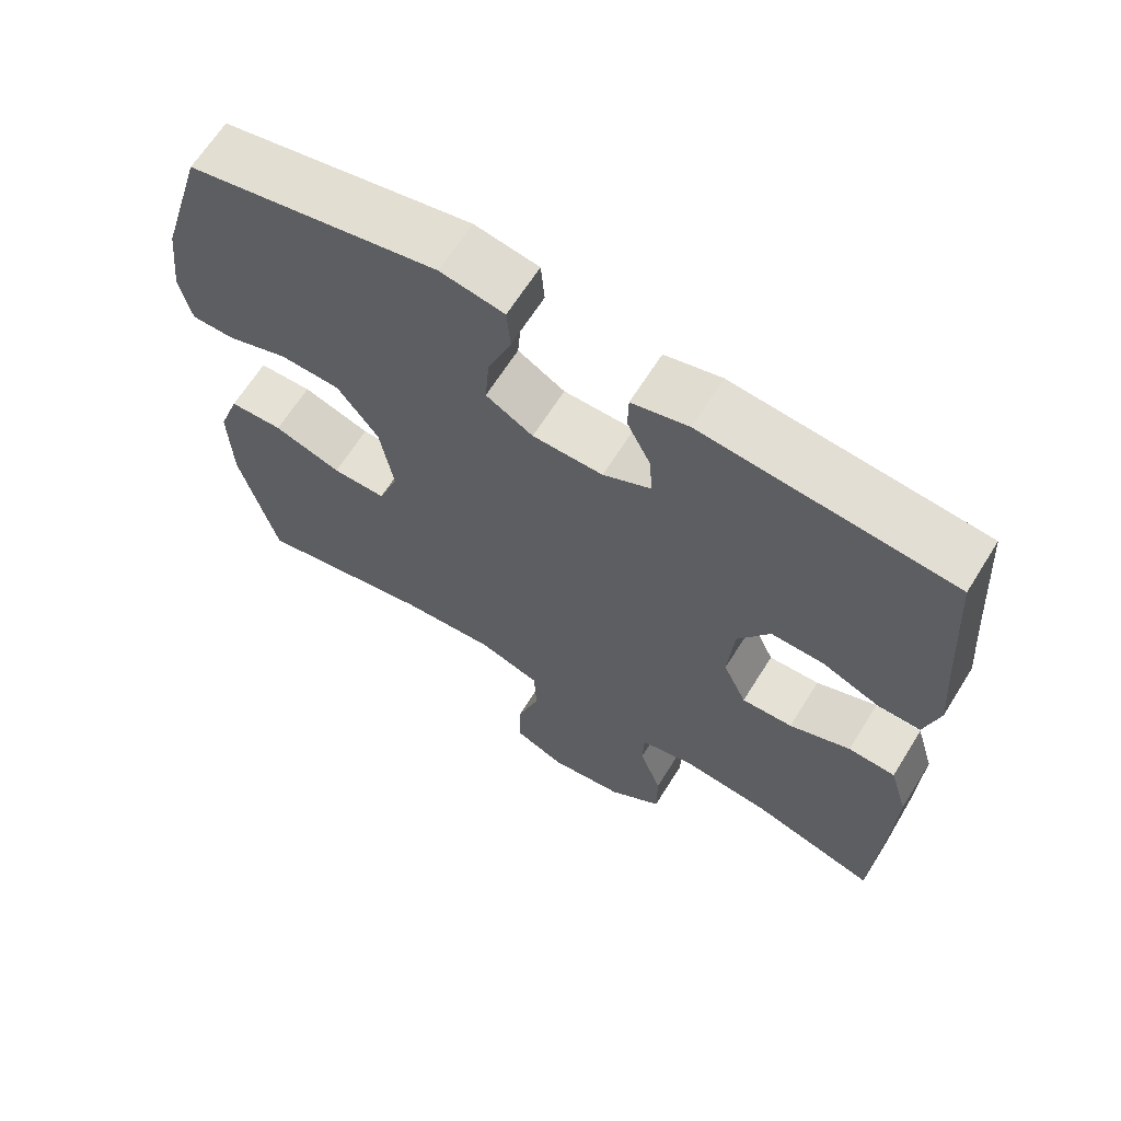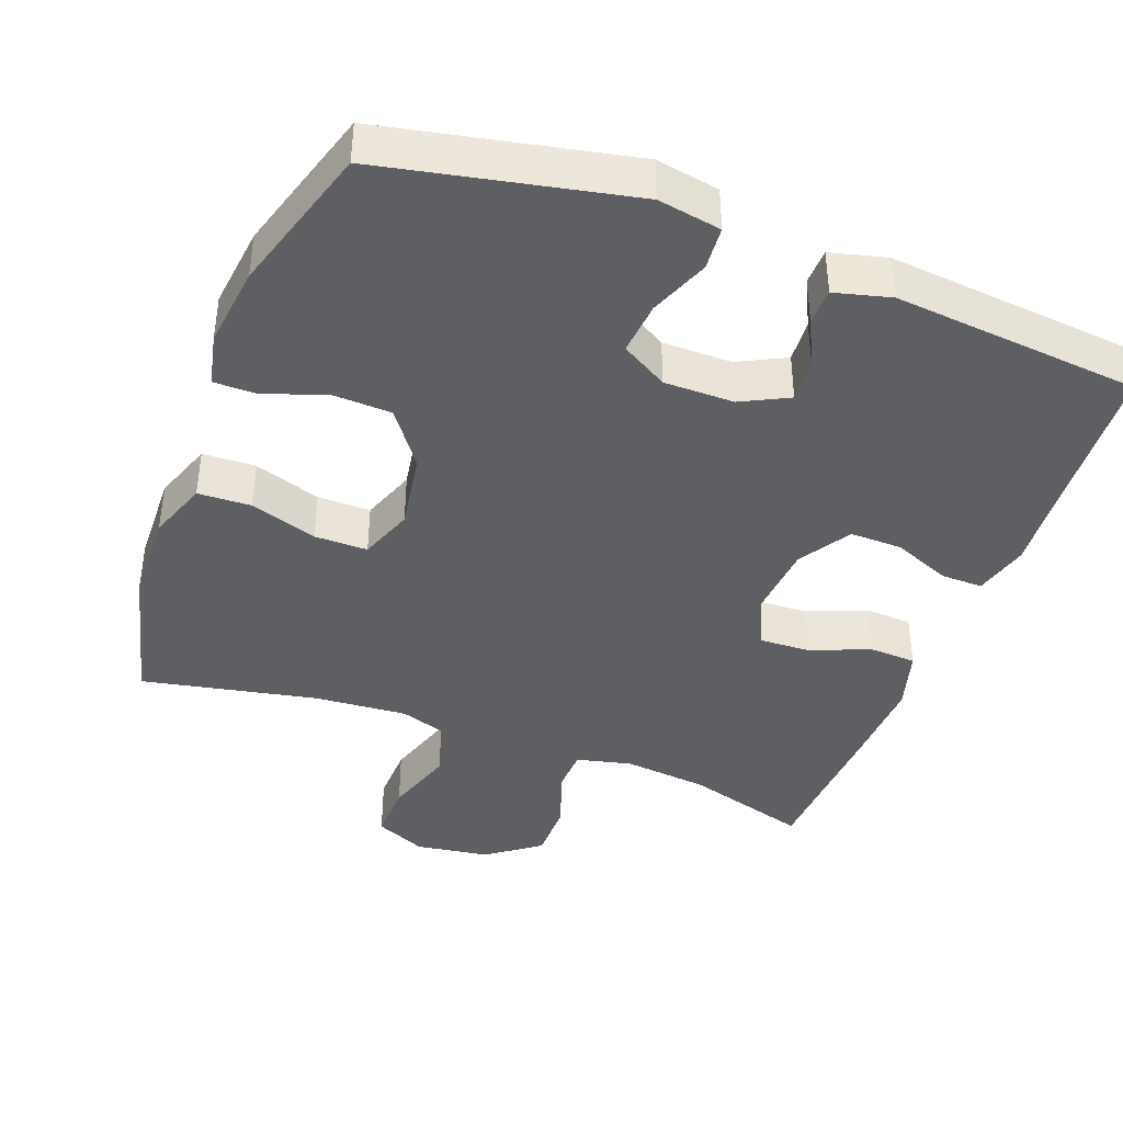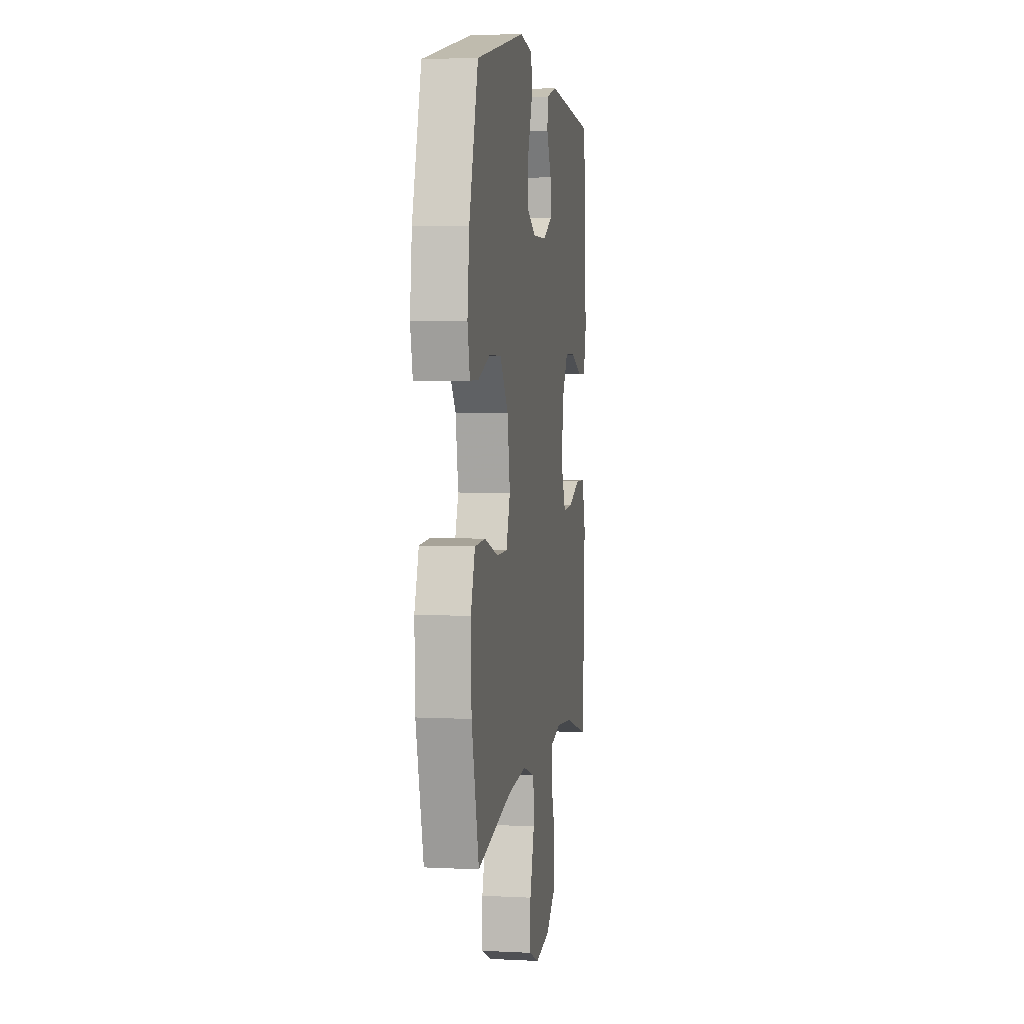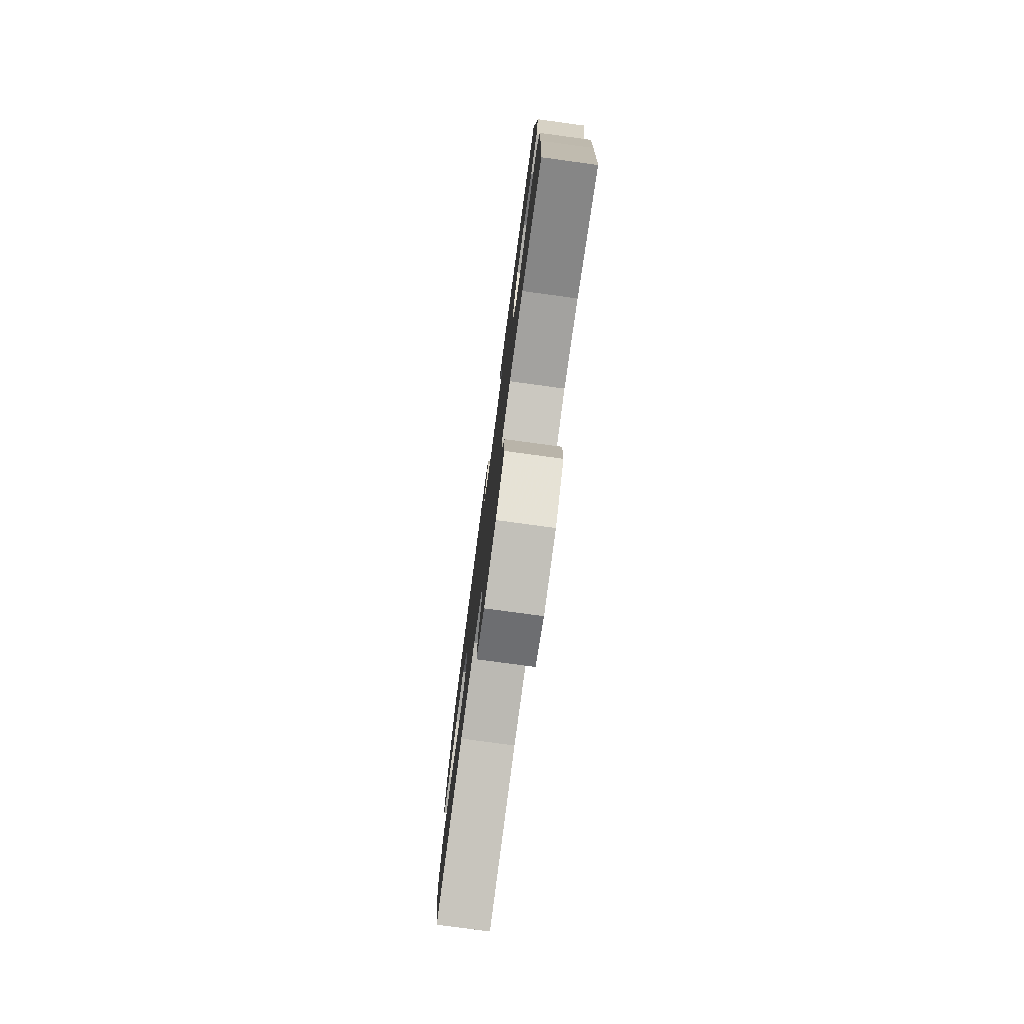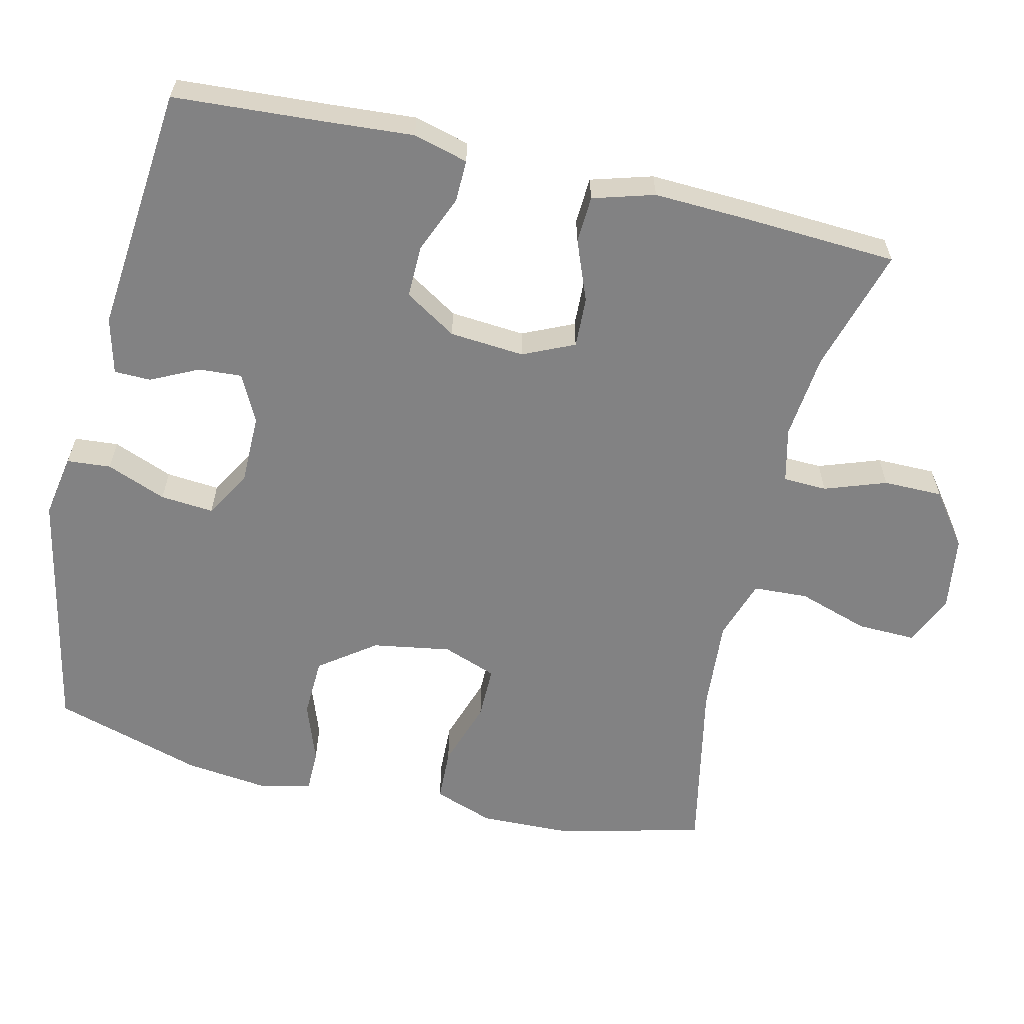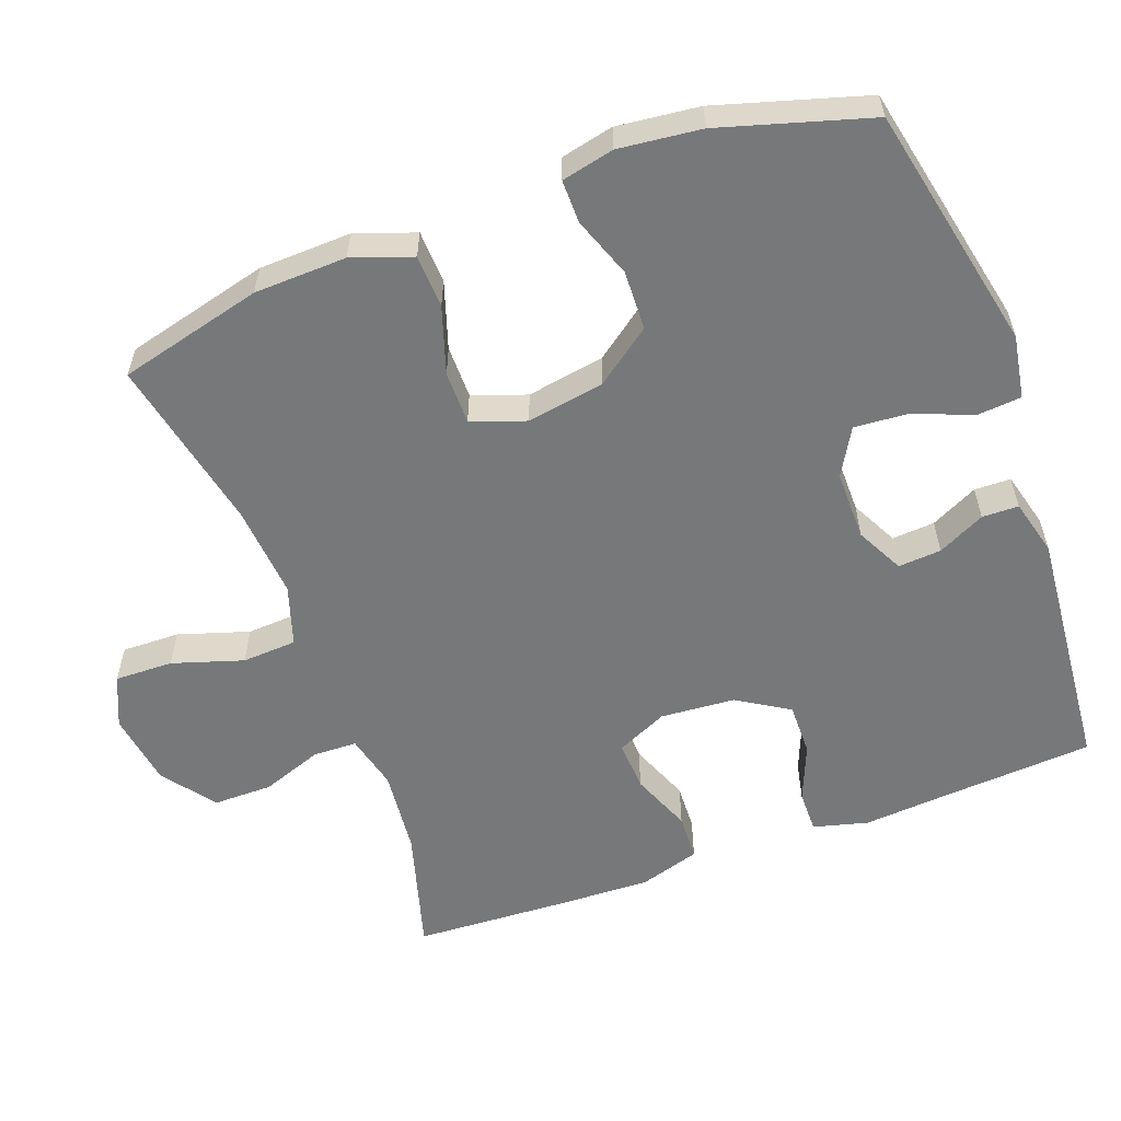
<metadata>
{"format":"obj","ext":"obj","renderer":"f3d","projection":"perspective","resolution":1024,"background":"white","views":[{"elev":65.3,"azim":32.0,"up":"+Z"},{"elev":-40.9,"azim":-20.7,"up":"+Y"},{"elev":4.5,"azim":-80.8,"up":"+Z"},{"elev":-78.4,"azim":82.3,"up":"+Z"},{"elev":-60.8,"azim":76.6,"up":"+Y"},{"elev":-57.4,"azim":-69.6,"up":"+Y"}]}
</metadata>
<code>
v 0.5 0.07 -0.5
v 0.33 0.07 -0.451
v 0.213 0.07 -0.439
v 0.138 0.07 -0.457
v 0.136 0.07 -0.517
v 0.166 0.07 -0.601
v 0.166 0.07 -0.682
v 0.094 0.07 -0.736
v -0.008 0.07 -0.751
v -0.078 0.07 -0.72
v -0.076 0.07 -0.64
v -0.045 0.07 -0.543
v -0.049 0.07 -0.468
v -0.132 0.07 -0.441
v -0.26 0.07 -0.451
v -0.5 0.07 -0.5
v -0.55 0.07 -0.302
v -0.554 0.07 -0.175
v -0.525 0.07 -0.093
v -0.452 0.07 -0.09
v -0.36 0.07 -0.12
v -0.287 0.07 -0.12
v -0.26 0.07 -0.046
v -0.278 0.07 0.061
v -0.334 0.07 0.137
v -0.416 0.07 0.14
v -0.499 0.07 0.11
v -0.558 0.07 0.11
v -0.574 0.07 0.182
v -0.561 0.07 0.295
v -0.5 0.07 0.5
v -0.16 0.07 0.571
v -0.073 0.07 0.556
v -0.068 0.07 0.496
v -0.1 0.07 0.414
v -0.106 0.07 0.341
v -0.042 0.07 0.304
v 0.054 0.07 0.304
v 0.119 0.07 0.337
v 0.115 0.07 0.396
v 0.083 0.07 0.461
v 0.084 0.07 0.511
v 0.161 0.07 0.531
v 0.5 0.07 0.5
v 0.514 0.07 0.292
v 0.523 0.07 0.174
v 0.503 0.07 0.099
v 0.445 0.07 0.1
v 0.367 0.07 0.132
v 0.295 0.07 0.133
v 0.251 0.07 0.062
v 0.243 0.07 -0.04
v 0.275 0.07 -0.11
v 0.344 0.07 -0.107
v 0.427 0.07 -0.074
v 0.491 0.07 -0.077
v 0.516 0.07 -0.161
v 0.511 0.07 -0.291
v 0.5 0 -0.5
v 0.33 0 -0.451
v 0.213 0 -0.439
v 0.138 0 -0.457
v 0.136 0 -0.517
v 0.166 0 -0.601
v 0.166 0 -0.682
v 0.094 0 -0.736
v -0.008 0 -0.751
v -0.078 0 -0.72
v -0.076 0 -0.64
v -0.045 0 -0.543
v -0.049 0 -0.468
v -0.132 0 -0.441
v -0.26 0 -0.451
v -0.5 0 -0.5
v -0.55 0 -0.302
v -0.554 0 -0.175
v -0.525 0 -0.093
v -0.452 0 -0.09
v -0.36 0 -0.12
v -0.287 0 -0.12
v -0.26 0 -0.046
v -0.278 0 0.061
v -0.334 0 0.137
v -0.416 0 0.14
v -0.499 0 0.11
v -0.558 0 0.11
v -0.574 0 0.182
v -0.561 0 0.295
v -0.5 0 0.5
v -0.16 0 0.571
v -0.073 0 0.556
v -0.068 0 0.496
v -0.1 0 0.414
v -0.106 0 0.341
v -0.042 0 0.304
v 0.054 0 0.304
v 0.119 0 0.337
v 0.115 0 0.396
v 0.083 0 0.461
v 0.084 0 0.511
v 0.161 0 0.531
v 0.5 0 0.5
v 0.514 0 0.292
v 0.523 0 0.174
v 0.503 0 0.099
v 0.445 0 0.1
v 0.367 0 0.132
v 0.295 0 0.133
v 0.251 0 0.062
v 0.243 0 -0.04
v 0.275 0 -0.11
v 0.344 0 -0.107
v 0.427 0 -0.074
v 0.491 0 -0.077
v 0.516 0 -0.161
v 0.511 0 -0.291
f 58 1 2
f 57 58 2
f 56 57 2
f 55 56 2
f 54 55 2
f 53 54 2 3
f 52 53 3 4
f 51 52 4
f 47 48 49
f 46 47 49
f 45 46 49
f 45 49 50
f 44 45 50
f 43 44 50
f 42 43 50
f 41 42 50
f 40 41 50
f 39 40 50 51
f 33 34 35
f 32 33 35
f 31 32 35
f 30 31 35
f 29 30 35
f 28 29 35
f 27 28 35
f 26 27 35
f 25 26 35 36
f 24 25 36 37
f 19 20 21
f 18 19 21
f 17 18 21
f 16 17 21
f 15 16 21
f 14 15 21 22
f 13 14 22 23
f 10 11 12
f 9 10 12
f 8 9 12
f 7 8 12
f 6 7 12
f 5 6 12
f 4 5 12 13
f 13 23 24
f 4 13 24
f 51 4 24
f 39 51 24
f 38 39 24
f 24 37 38
f 60 59 116
f 60 116 115
f 60 115 114
f 60 114 113
f 60 113 112
f 61 60 112 111
f 62 61 111 110
f 62 110 109
f 107 106 105
f 107 105 104
f 107 104 103
f 108 107 103
f 108 103 102
f 108 102 101
f 108 101 100
f 108 100 99
f 108 99 98
f 109 108 98 97
f 93 92 91
f 93 91 90
f 93 90 89
f 93 89 88
f 93 88 87
f 93 87 86
f 93 86 85
f 93 85 84
f 94 93 84 83
f 95 94 83 82
f 79 78 77
f 79 77 76
f 79 76 75
f 79 75 74
f 79 74 73
f 80 79 73 72
f 81 80 72 71
f 70 69 68
f 70 68 67
f 70 67 66
f 70 66 65
f 70 65 64
f 70 64 63
f 71 70 63 62
f 82 81 71
f 82 71 62
f 82 62 109
f 82 109 97
f 82 97 96
f 96 95 82
f 1 59 60 2
f 2 60 61 3
f 3 61 62 4
f 4 62 63 5
f 5 63 64 6
f 6 64 65 7
f 7 65 66 8
f 8 66 67 9
f 9 67 68 10
f 10 68 69 11
f 11 69 70 12
f 12 70 71 13
f 13 71 72 14
f 14 72 73 15
f 15 73 74 16
f 16 74 75 17
f 17 75 76 18
f 18 76 77 19
f 19 77 78 20
f 20 78 79 21
f 21 79 80 22
f 22 80 81 23
f 23 81 82 24
f 24 82 83 25
f 25 83 84 26
f 26 84 85 27
f 27 85 86 28
f 28 86 87 29
f 29 87 88 30
f 30 88 89 31
f 31 89 90 32
f 32 90 91 33
f 33 91 92 34
f 34 92 93 35
f 35 93 94 36
f 36 94 95 37
f 37 95 96 38
f 38 96 97 39
f 39 97 98 40
f 40 98 99 41
f 41 99 100 42
f 42 100 101 43
f 43 101 102 44
f 44 102 103 45
f 45 103 104 46
f 46 104 105 47
f 47 105 106 48
f 48 106 107 49
f 49 107 108 50
f 50 108 109 51
f 51 109 110 52
f 52 110 111 53
f 53 111 112 54
f 54 112 113 55
f 55 113 114 56
f 56 114 115 57
f 57 115 116 58
f 58 116 59 1

</code>
